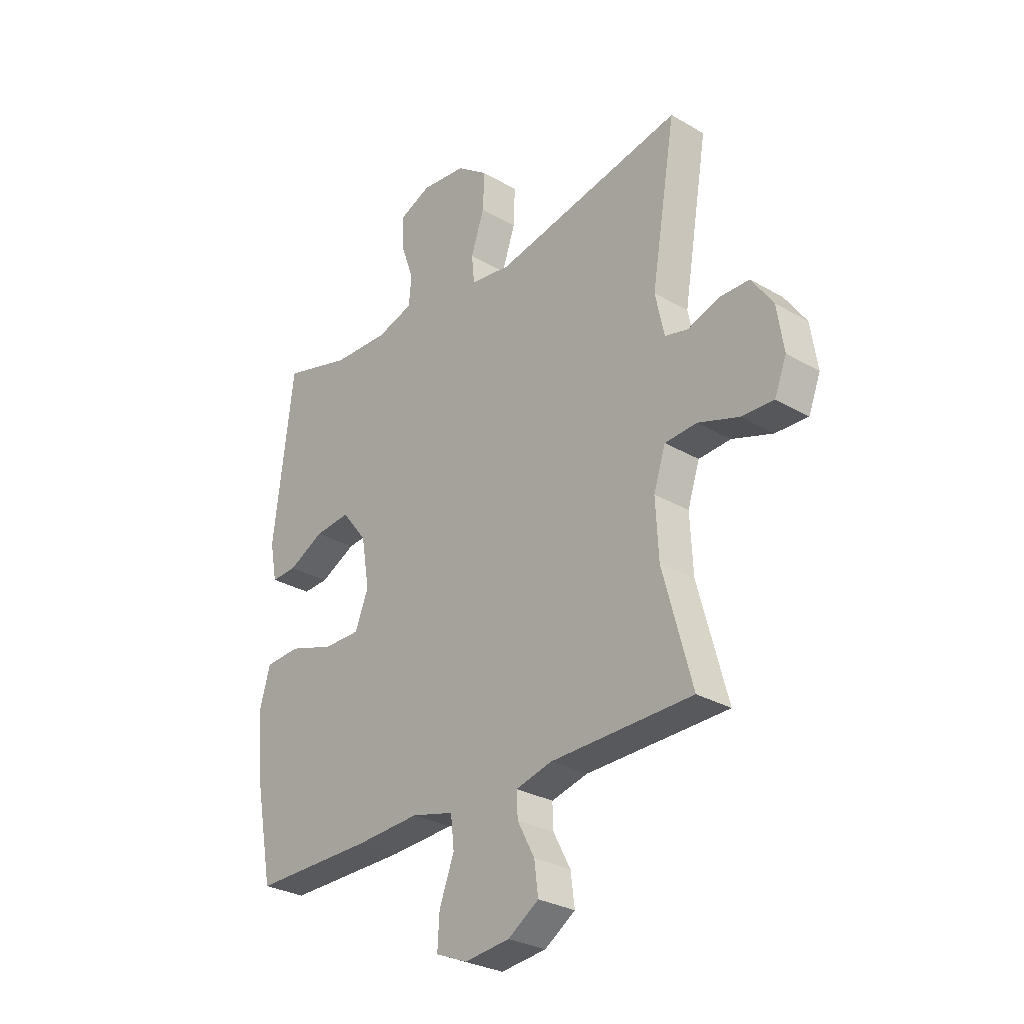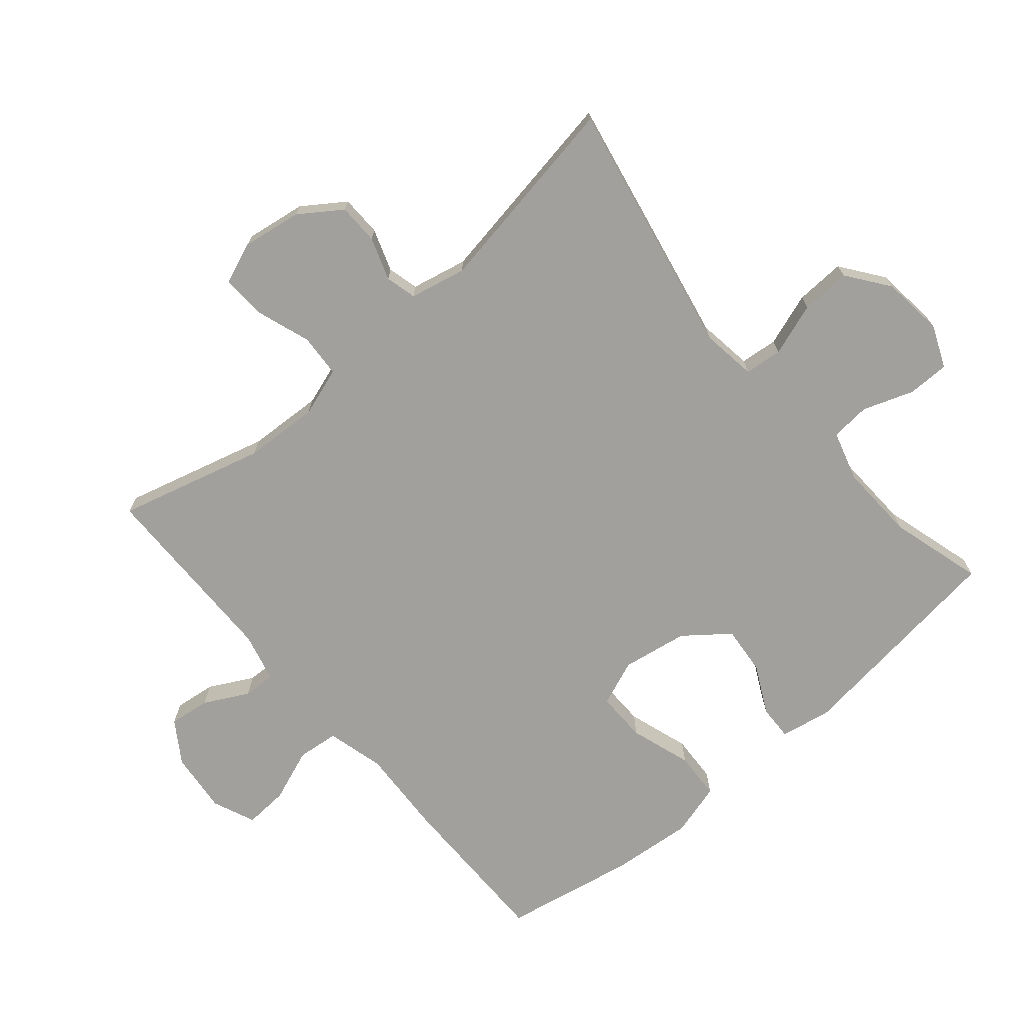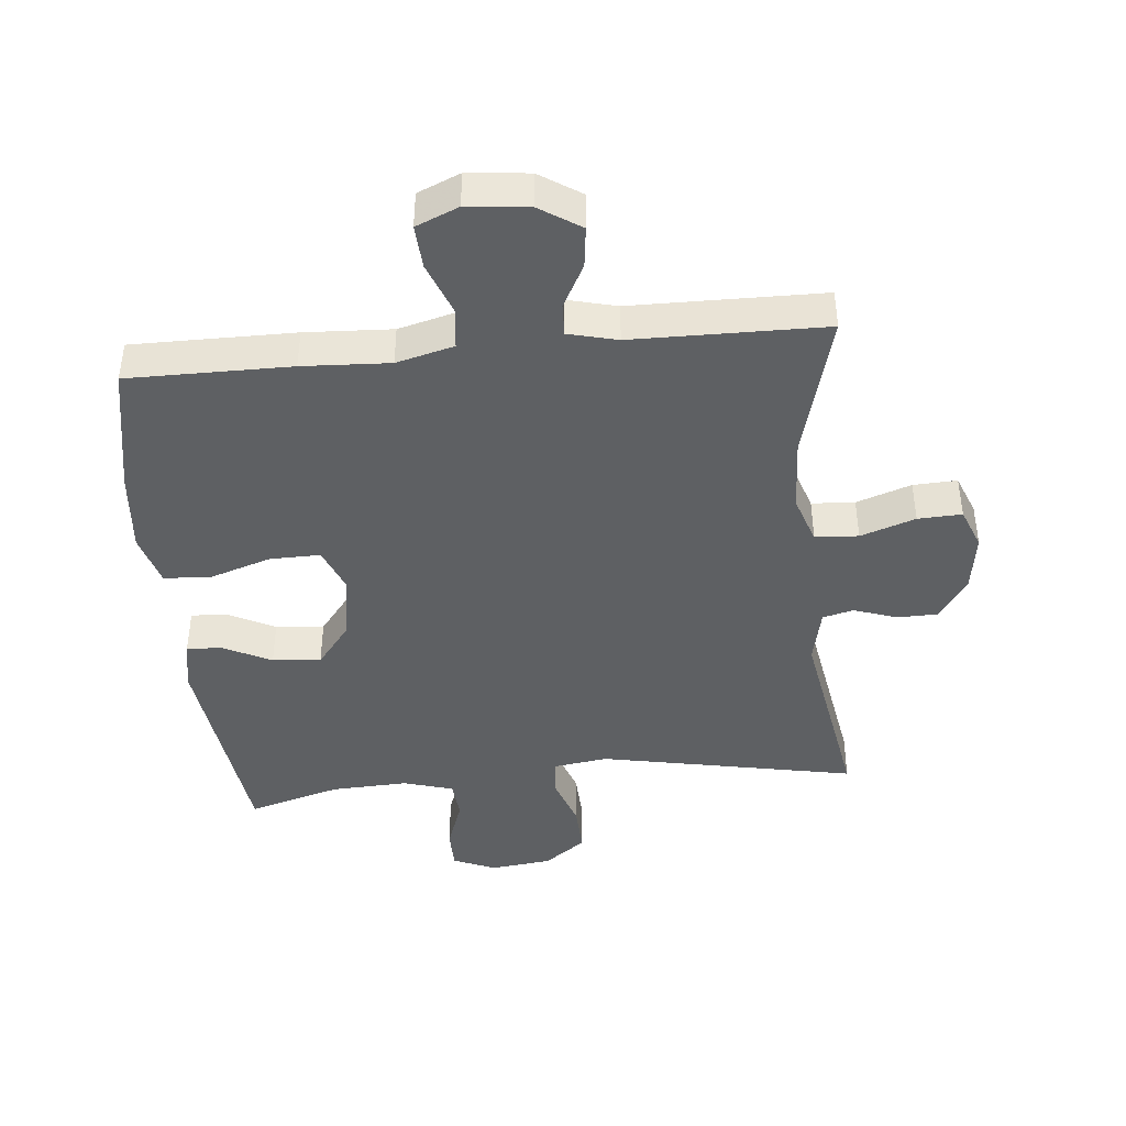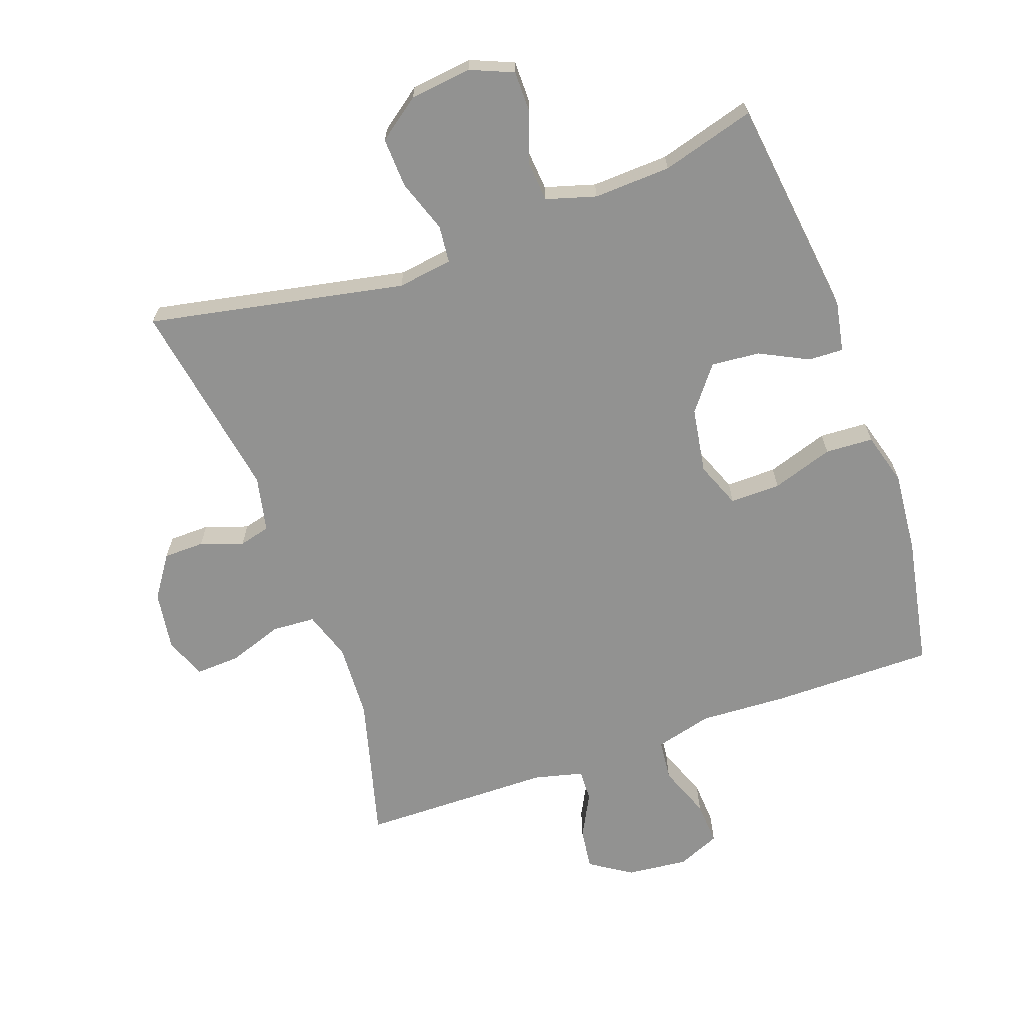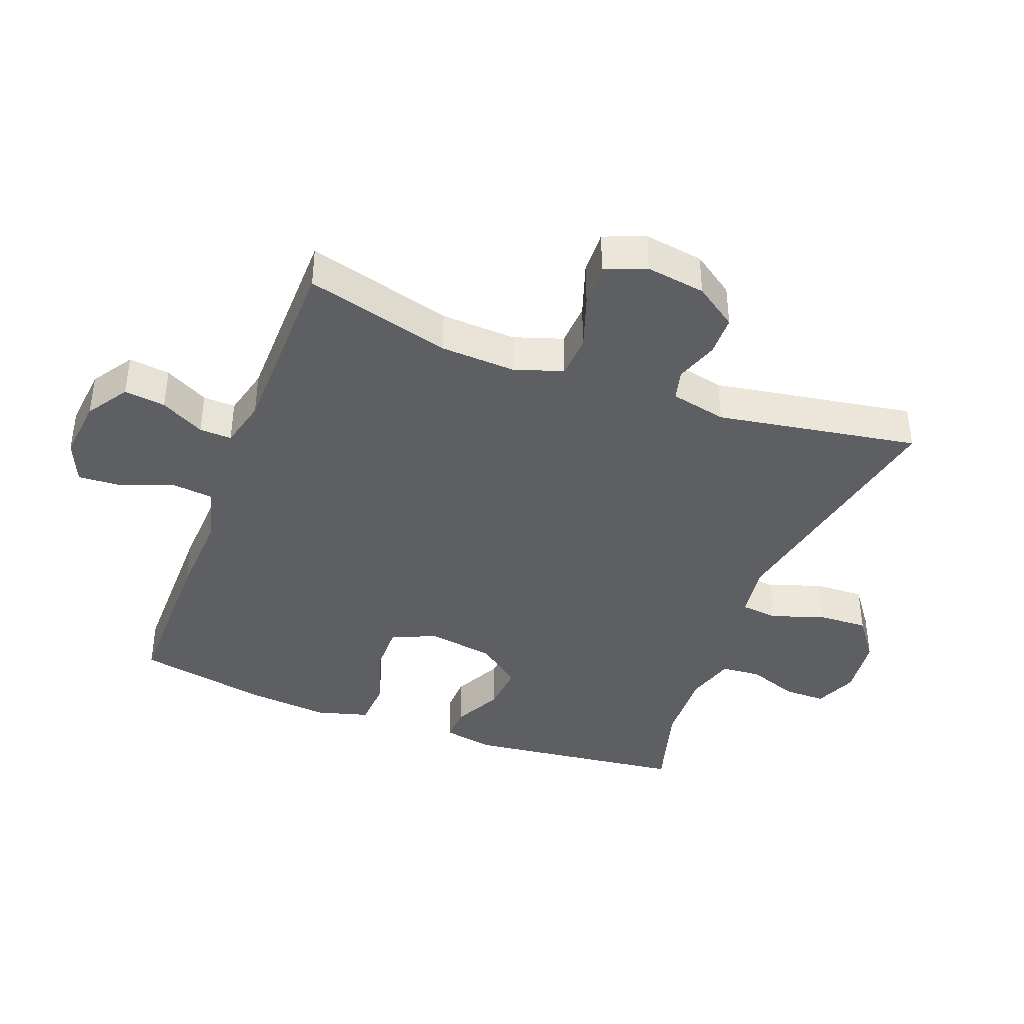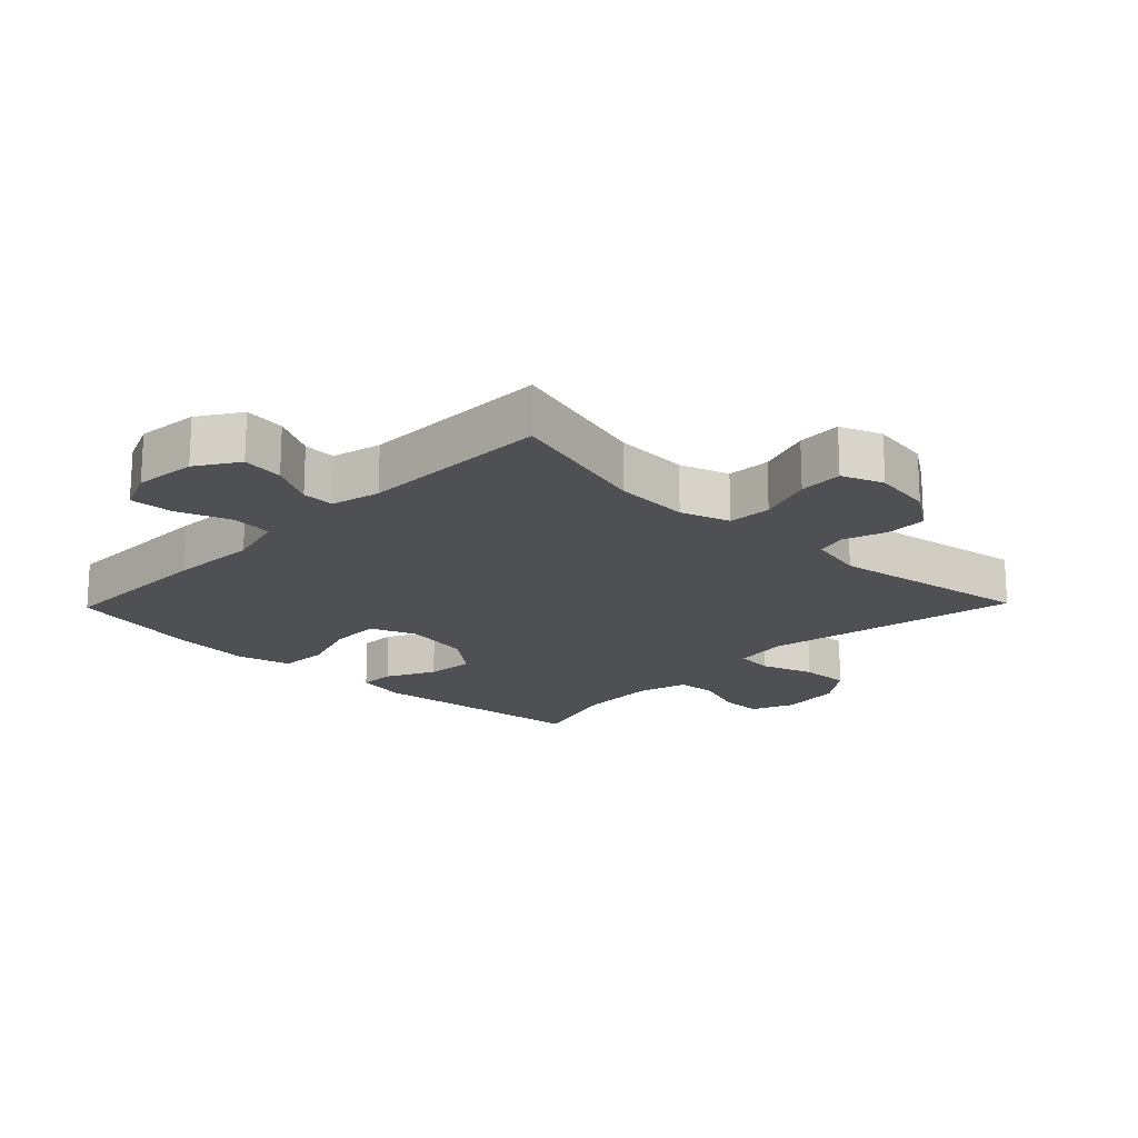
<metadata>
{"format":"obj","ext":"obj","renderer":"f3d","projection":"perspective","resolution":1024,"background":"white","views":[{"elev":-29.1,"azim":-130.9,"up":"+Z"},{"elev":-71.6,"azim":-49.5,"up":"+Y"},{"elev":-42.6,"azim":-174.4,"up":"+Y"},{"elev":-66.2,"azim":19.8,"up":"+Y"},{"elev":-40.2,"azim":-110.7,"up":"+Y"},{"elev":-18.5,"azim":-134.1,"up":"+Y"}]}
</metadata>
<code>
v 0.5 0.07 -0.5
v 0.248 0.07 -0.499
v 0.113 0.07 -0.492
v 0.024 0.07 -0.515
v 0.017 0.07 -0.579
v 0.048 0.07 -0.661
v 0.052 0.07 -0.729
v -0.014 0.07 -0.757
v -0.109 0.07 -0.747
v -0.173 0.07 -0.705
v -0.165 0.07 -0.641
v -0.129 0.07 -0.573
v -0.127 0.07 -0.523
v -0.203 0.07 -0.504
v -0.5 0.07 -0.5
v -0.439 0.07 -0.274
v -0.433 0.07 -0.158
v -0.458 0.07 -0.082
v -0.525 0.07 -0.078
v -0.61 0.07 -0.107
v -0.678 0.07 -0.11
v -0.703 0.07 -0.046
v -0.689 0.07 0.046
v -0.644 0.07 0.111
v -0.581 0.07 0.112
v -0.515 0.07 0.089
v -0.467 0.07 0.101
v -0.448 0.07 0.188
v -0.5 0.07 0.5
v -0.103 0.07 0.421
v -0.018 0.07 0.433
v -0.012 0.07 0.491
v -0.04 0.07 0.573
v -0.043 0.07 0.65
v 0.022 0.07 0.698
v 0.117 0.07 0.709
v 0.183 0.07 0.681
v 0.183 0.07 0.616
v 0.155 0.07 0.538
v 0.16 0.07 0.477
v 0.237 0.07 0.454
v 0.356 0.07 0.459
v 0.5 0.07 0.5
v 0.542 0.07 0.157
v 0.527 0.07 0.079
v 0.473 0.07 0.081
v 0.398 0.07 0.119
v 0.323 0.07 0.126
v 0.27 0.07 0.058
v 0.253 0.07 -0.044
v 0.281 0.07 -0.115
v 0.359 0.07 -0.114
v 0.454 0.07 -0.083
v 0.528 0.07 -0.087
v 0.551 0.07 -0.169
v 0.539 0.07 -0.296
v 0.5 0 -0.5
v 0.248 0 -0.499
v 0.113 0 -0.492
v 0.024 0 -0.515
v 0.017 0 -0.579
v 0.048 0 -0.661
v 0.052 0 -0.729
v -0.014 0 -0.757
v -0.109 0 -0.747
v -0.173 0 -0.705
v -0.165 0 -0.641
v -0.129 0 -0.573
v -0.127 0 -0.523
v -0.203 0 -0.504
v -0.5 0 -0.5
v -0.439 0 -0.274
v -0.433 0 -0.158
v -0.458 0 -0.082
v -0.525 0 -0.078
v -0.61 0 -0.107
v -0.678 0 -0.11
v -0.703 0 -0.046
v -0.689 0 0.046
v -0.644 0 0.111
v -0.581 0 0.112
v -0.515 0 0.089
v -0.467 0 0.101
v -0.448 0 0.188
v -0.5 0 0.5
v -0.103 0 0.421
v -0.018 0 0.433
v -0.012 0 0.491
v -0.04 0 0.573
v -0.043 0 0.65
v 0.022 0 0.698
v 0.117 0 0.709
v 0.183 0 0.681
v 0.183 0 0.616
v 0.155 0 0.538
v 0.16 0 0.477
v 0.237 0 0.454
v 0.356 0 0.459
v 0.5 0 0.5
v 0.542 0 0.157
v 0.527 0 0.079
v 0.473 0 0.081
v 0.398 0 0.119
v 0.323 0 0.126
v 0.27 0 0.058
v 0.253 0 -0.044
v 0.281 0 -0.115
v 0.359 0 -0.114
v 0.454 0 -0.083
v 0.528 0 -0.087
v 0.551 0 -0.169
v 0.539 0 -0.296
f 1 2 3
f 56 1 3
f 55 56 3
f 54 55 3
f 53 54 3
f 52 53 3
f 51 52 3 4
f 50 51 4
f 49 50 4
f 45 46 47
f 44 45 47
f 43 44 47
f 42 43 47
f 41 42 47 48
f 40 41 48 49
f 37 38 39
f 36 37 39
f 35 36 39
f 34 35 39
f 33 34 39
f 32 33 39
f 31 32 39 40
f 28 29 30
f 27 28 30 31
f 24 25 26
f 23 24 26
f 22 23 26
f 21 22 26
f 20 21 26
f 19 20 26
f 18 19 26 27
f 40 49 4
f 31 40 4
f 27 31 4
f 18 27 4
f 17 18 4
f 10 11 12
f 9 10 12
f 8 9 12
f 7 8 12
f 6 7 12
f 5 6 12
f 5 12 13
f 4 5 13
f 17 4 13
f 16 17 13
f 14 15 16
f 13 14 16
f 59 58 57
f 59 57 112
f 59 112 111
f 59 111 110
f 59 110 109
f 59 109 108
f 60 59 108 107
f 60 107 106
f 60 106 105
f 103 102 101
f 103 101 100
f 103 100 99
f 103 99 98
f 104 103 98 97
f 105 104 97 96
f 95 94 93
f 95 93 92
f 95 92 91
f 95 91 90
f 95 90 89
f 95 89 88
f 96 95 88 87
f 86 85 84
f 87 86 84 83
f 82 81 80
f 82 80 79
f 82 79 78
f 82 78 77
f 82 77 76
f 82 76 75
f 83 82 75 74
f 60 105 96
f 60 96 87
f 60 87 83
f 60 83 74
f 60 74 73
f 68 67 66
f 68 66 65
f 68 65 64
f 68 64 63
f 68 63 62
f 68 62 61
f 69 68 61
f 69 61 60
f 69 60 73
f 69 73 72
f 72 71 70
f 72 70 69
f 1 57 58 2
f 2 58 59 3
f 3 59 60 4
f 4 60 61 5
f 5 61 62 6
f 6 62 63 7
f 7 63 64 8
f 8 64 65 9
f 9 65 66 10
f 10 66 67 11
f 11 67 68 12
f 12 68 69 13
f 13 69 70 14
f 14 70 71 15
f 15 71 72 16
f 16 72 73 17
f 17 73 74 18
f 18 74 75 19
f 19 75 76 20
f 20 76 77 21
f 21 77 78 22
f 22 78 79 23
f 23 79 80 24
f 24 80 81 25
f 25 81 82 26
f 26 82 83 27
f 27 83 84 28
f 28 84 85 29
f 29 85 86 30
f 30 86 87 31
f 31 87 88 32
f 32 88 89 33
f 33 89 90 34
f 34 90 91 35
f 35 91 92 36
f 36 92 93 37
f 37 93 94 38
f 38 94 95 39
f 39 95 96 40
f 40 96 97 41
f 41 97 98 42
f 42 98 99 43
f 43 99 100 44
f 44 100 101 45
f 45 101 102 46
f 46 102 103 47
f 47 103 104 48
f 48 104 105 49
f 49 105 106 50
f 50 106 107 51
f 51 107 108 52
f 52 108 109 53
f 53 109 110 54
f 54 110 111 55
f 55 111 112 56
f 56 112 57 1

</code>
